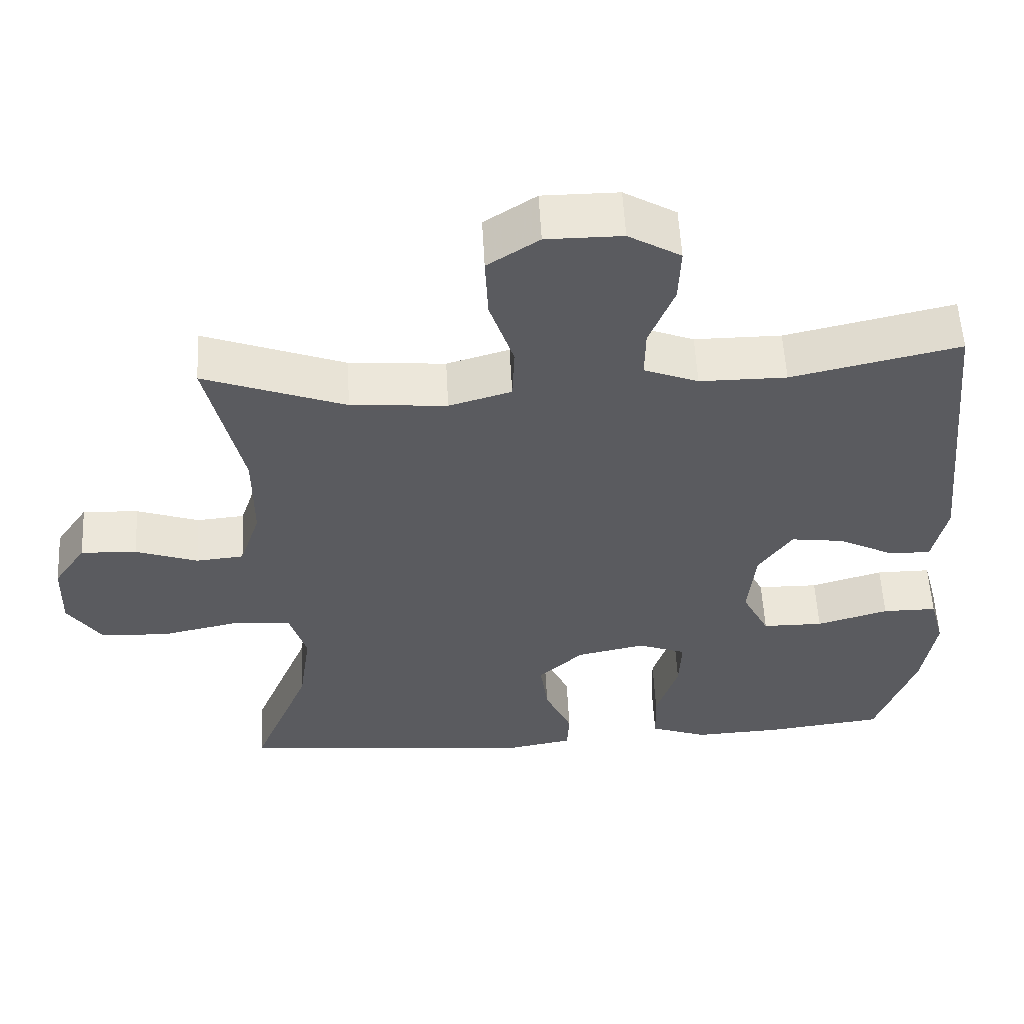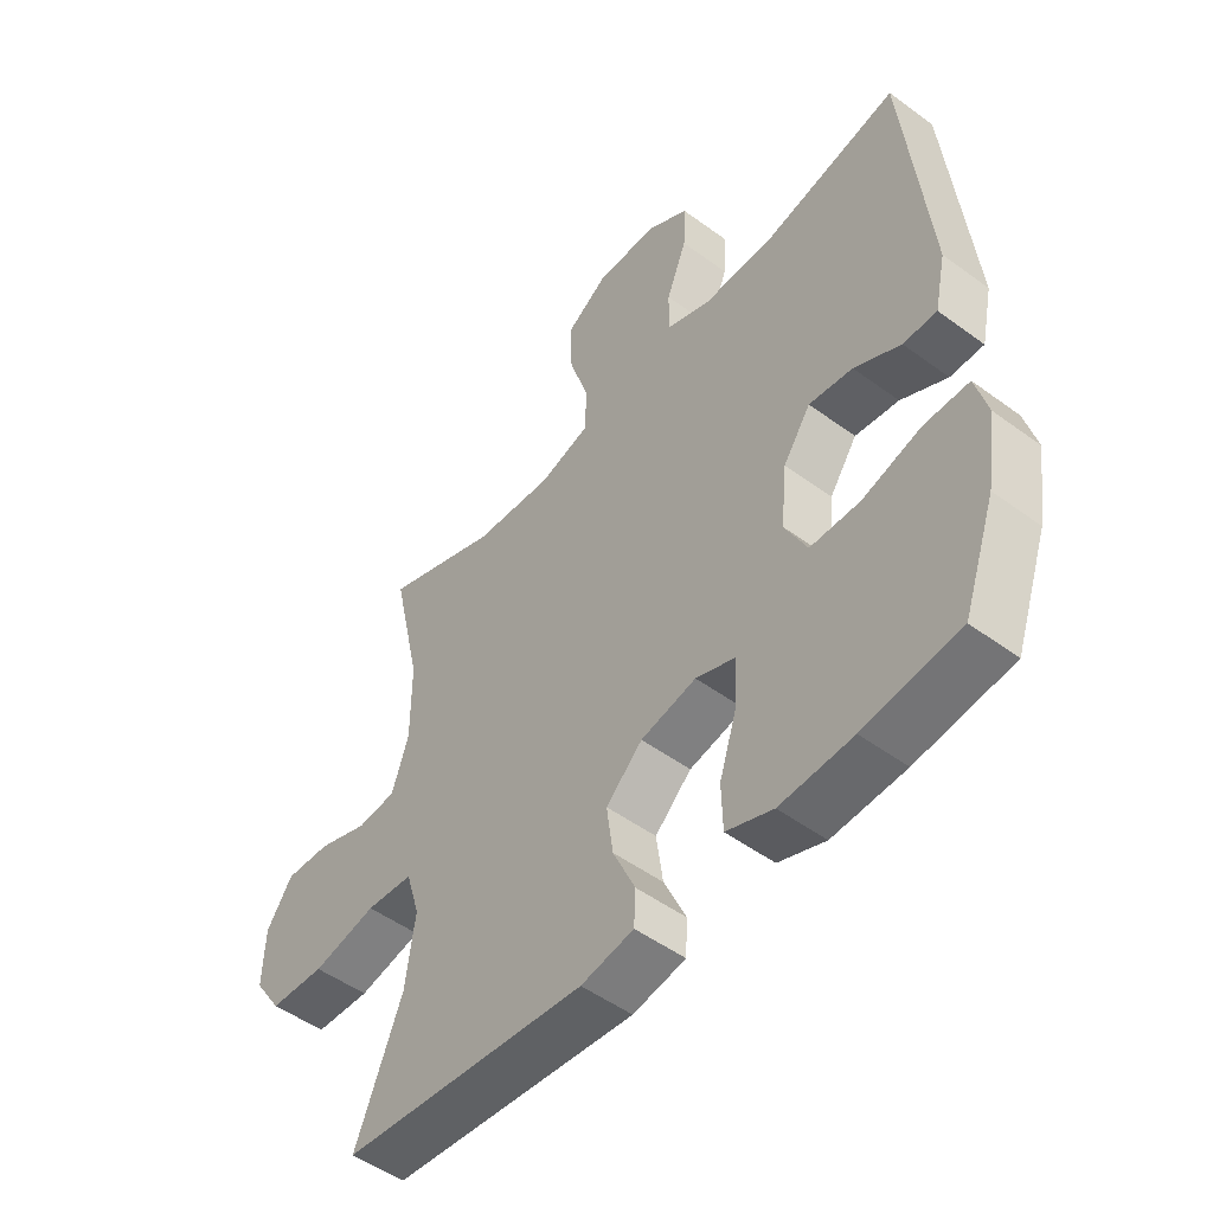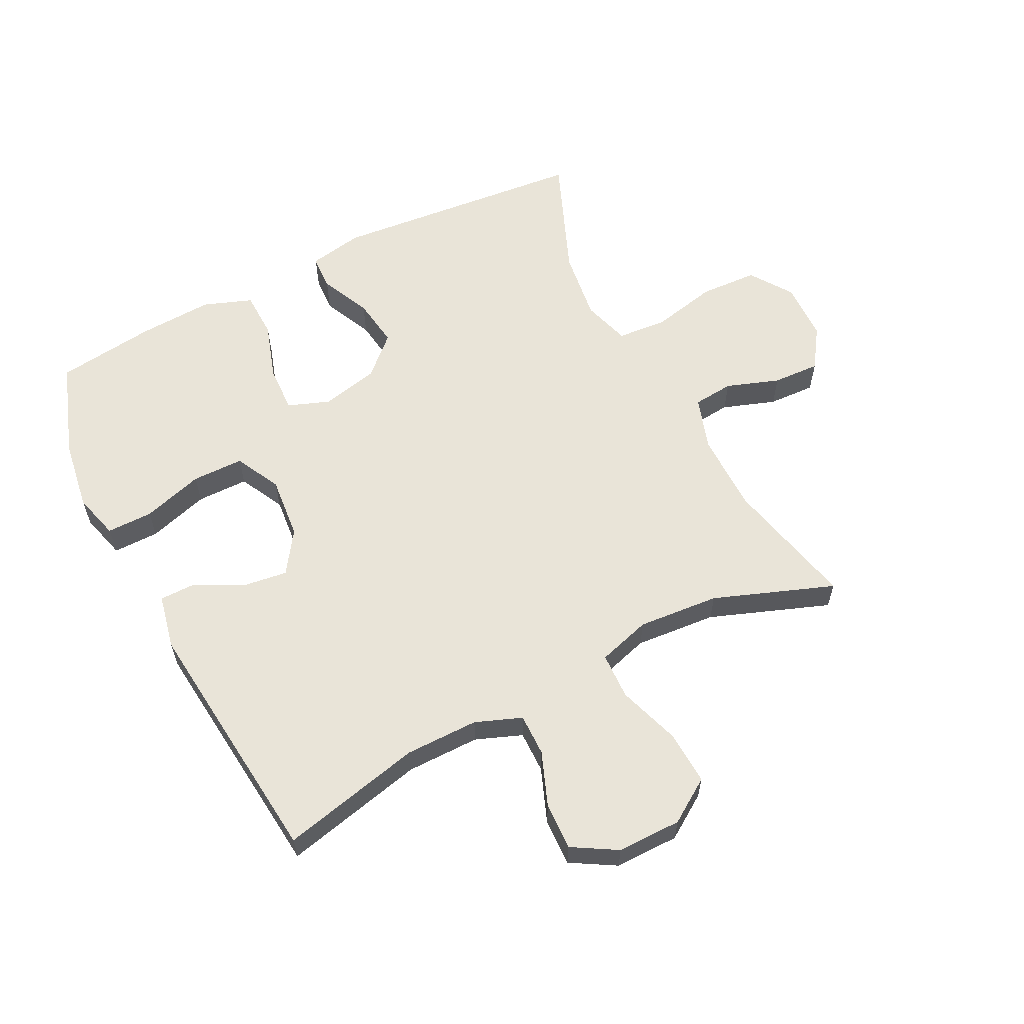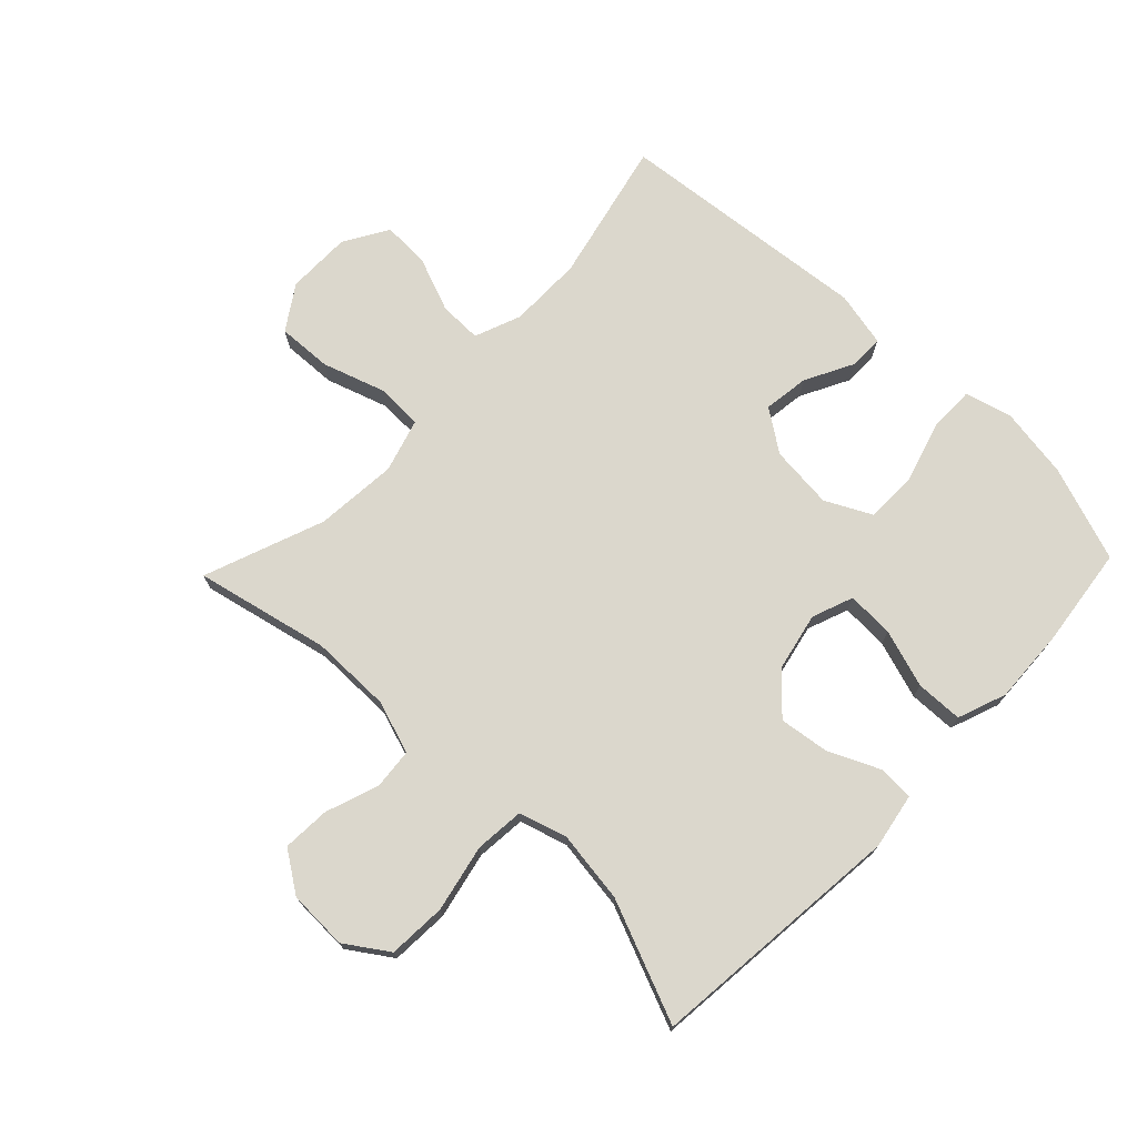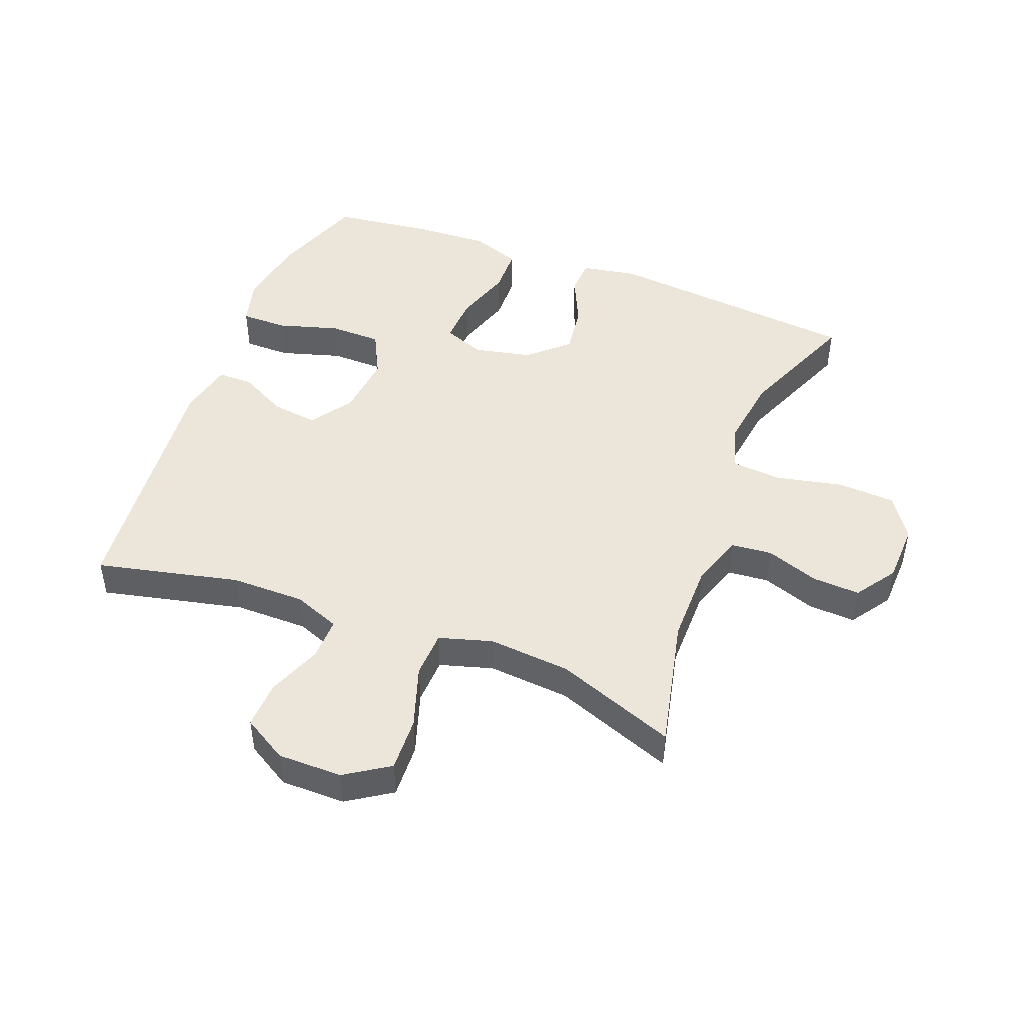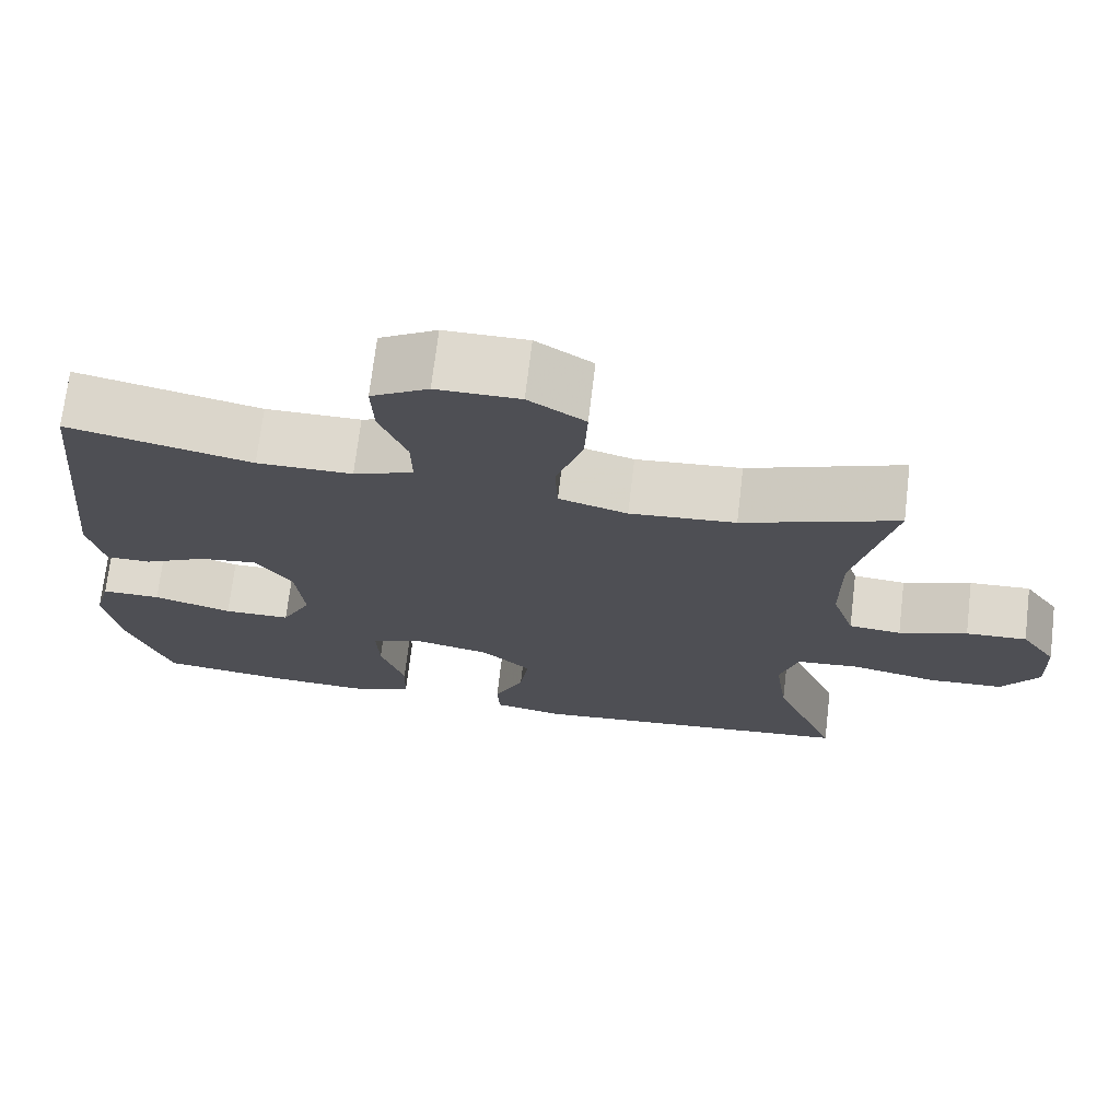
<metadata>
{"format":"obj","ext":"obj","renderer":"f3d","projection":"perspective","resolution":1024,"background":"white","views":[{"elev":56.2,"azim":177.0,"up":"+Z"},{"elev":-50.3,"azim":-128.9,"up":"+Z"},{"elev":59.9,"azim":-27.1,"up":"+Y"},{"elev":73.1,"azim":133.8,"up":"+Y"},{"elev":46.7,"azim":21.1,"up":"+Y"},{"elev":71.6,"azim":6.8,"up":"+Z"}]}
</metadata>
<code>
v 0.5 0.07 -0.5
v 0.09 0.07 -0.54
v 0.002 0.07 -0.524
v -0.001 0.07 -0.467
v 0.036 0.07 -0.386
v 0.047 0.07 -0.306
v -0.014 0.07 -0.249
v -0.107 0.07 -0.229
v -0.173 0.07 -0.254
v -0.17 0.07 -0.329
v -0.14 0.07 -0.422
v -0.142 0.07 -0.497
v -0.22 0.07 -0.526
v -0.341 0.07 -0.52
v -0.5 0.07 -0.5
v -0.554 0.07 -0.348
v -0.572 0.07 -0.233
v -0.552 0.07 -0.159
v -0.478 0.07 -0.159
v -0.38 0.07 -0.188
v -0.297 0.07 -0.187
v -0.26 0.07 -0.114
v -0.27 0.07 -0.013
v -0.316 0.07 0.054
v -0.389 0.07 0.044
v -0.466 0.07 0.004
v -0.522 0.07 0.004
v -0.541 0.07 0.092
v -0.5 0.07 0.5
v -0.272 0.07 0.448
v -0.154 0.07 0.448
v -0.08 0.07 0.477
v -0.081 0.07 0.545
v -0.115 0.07 0.632
v -0.118 0.07 0.708
v -0.047 0.07 0.75
v 0.056 0.07 0.75
v 0.126 0.07 0.704
v 0.122 0.07 0.617
v 0.089 0.07 0.517
v 0.092 0.07 0.442
v 0.177 0.07 0.417
v 0.308 0.07 0.428
v 0.5 0.07 0.5
v 0.452 0.07 0.287
v 0.452 0.07 0.158
v 0.48 0.07 0.073
v 0.545 0.07 0.067
v 0.63 0.07 0.097
v 0.706 0.07 0.101
v 0.75 0.07 0.036
v 0.753 0.07 -0.059
v 0.707 0.07 -0.127
v 0.614 0.07 -0.132
v 0.507 0.07 -0.109
v 0.428 0.07 -0.116
v 0.405 0.07 -0.192
v 0.421 0.07 -0.307
v 0.5 0 -0.5
v 0.09 0 -0.54
v 0.002 0 -0.524
v -0.001 0 -0.467
v 0.036 0 -0.386
v 0.047 0 -0.306
v -0.014 0 -0.249
v -0.107 0 -0.229
v -0.173 0 -0.254
v -0.17 0 -0.329
v -0.14 0 -0.422
v -0.142 0 -0.497
v -0.22 0 -0.526
v -0.341 0 -0.52
v -0.5 0 -0.5
v -0.554 0 -0.348
v -0.572 0 -0.233
v -0.552 0 -0.159
v -0.478 0 -0.159
v -0.38 0 -0.188
v -0.297 0 -0.187
v -0.26 0 -0.114
v -0.27 0 -0.013
v -0.316 0 0.054
v -0.389 0 0.044
v -0.466 0 0.004
v -0.522 0 0.004
v -0.541 0 0.092
v -0.5 0 0.5
v -0.272 0 0.448
v -0.154 0 0.448
v -0.08 0 0.477
v -0.081 0 0.545
v -0.115 0 0.632
v -0.118 0 0.708
v -0.047 0 0.75
v 0.056 0 0.75
v 0.126 0 0.704
v 0.122 0 0.617
v 0.089 0 0.517
v 0.092 0 0.442
v 0.177 0 0.417
v 0.308 0 0.428
v 0.5 0 0.5
v 0.452 0 0.287
v 0.452 0 0.158
v 0.48 0 0.073
v 0.545 0 0.067
v 0.63 0 0.097
v 0.706 0 0.101
v 0.75 0 0.036
v 0.753 0 -0.059
v 0.707 0 -0.127
v 0.614 0 -0.132
v 0.507 0 -0.109
v 0.428 0 -0.116
v 0.405 0 -0.192
v 0.421 0 -0.307
f 52 53 54 55
f 52 55 56
f 51 52 56
f 48 49 50 51
f 47 48 51 56
f 46 47 56 57
f 43 44 45
f 42 43 45 46
f 41 42 46 57
f 37 38 39 40
f 37 40 41
f 36 37 41
f 33 34 35 36
f 32 33 36 41
f 31 32 41 57
f 27 28 29 30
f 25 26 27 30
f 24 25 30 31
f 23 24 31 57
f 17 18 19 20
f 17 20 21
f 16 17 21
f 15 16 21
f 14 15 21
f 13 14 21 22
f 10 11 12 13
f 9 10 13 22
f 2 3 4 5
f 58 1 2 5
f 58 5 6
f 57 58 6 7
f 23 57 7 8
f 8 9 22 23
f 113 112 111 110
f 114 113 110
f 114 110 109
f 109 108 107 106
f 114 109 106 105
f 115 114 105 104
f 103 102 101
f 104 103 101 100
f 115 104 100 99
f 98 97 96 95
f 99 98 95
f 99 95 94
f 94 93 92 91
f 99 94 91 90
f 115 99 90 89
f 88 87 86 85
f 88 85 84 83
f 89 88 83 82
f 115 89 82 81
f 78 77 76 75
f 79 78 75
f 79 75 74
f 79 74 73
f 79 73 72
f 80 79 72 71
f 71 70 69 68
f 80 71 68 67
f 63 62 61 60
f 63 60 59 116
f 64 63 116
f 65 64 116 115
f 66 65 115 81
f 81 80 67 66
f 1 59 60 2
f 2 60 61 3
f 3 61 62 4
f 4 62 63 5
f 5 63 64 6
f 6 64 65 7
f 7 65 66 8
f 8 66 67 9
f 9 67 68 10
f 10 68 69 11
f 11 69 70 12
f 12 70 71 13
f 13 71 72 14
f 14 72 73 15
f 15 73 74 16
f 16 74 75 17
f 17 75 76 18
f 18 76 77 19
f 19 77 78 20
f 20 78 79 21
f 21 79 80 22
f 22 80 81 23
f 23 81 82 24
f 24 82 83 25
f 25 83 84 26
f 26 84 85 27
f 27 85 86 28
f 28 86 87 29
f 29 87 88 30
f 30 88 89 31
f 31 89 90 32
f 32 90 91 33
f 33 91 92 34
f 34 92 93 35
f 35 93 94 36
f 36 94 95 37
f 37 95 96 38
f 38 96 97 39
f 39 97 98 40
f 40 98 99 41
f 41 99 100 42
f 42 100 101 43
f 43 101 102 44
f 44 102 103 45
f 45 103 104 46
f 46 104 105 47
f 47 105 106 48
f 48 106 107 49
f 49 107 108 50
f 50 108 109 51
f 51 109 110 52
f 52 110 111 53
f 53 111 112 54
f 54 112 113 55
f 55 113 114 56
f 56 114 115 57
f 57 115 116 58
f 58 116 59 1

</code>
